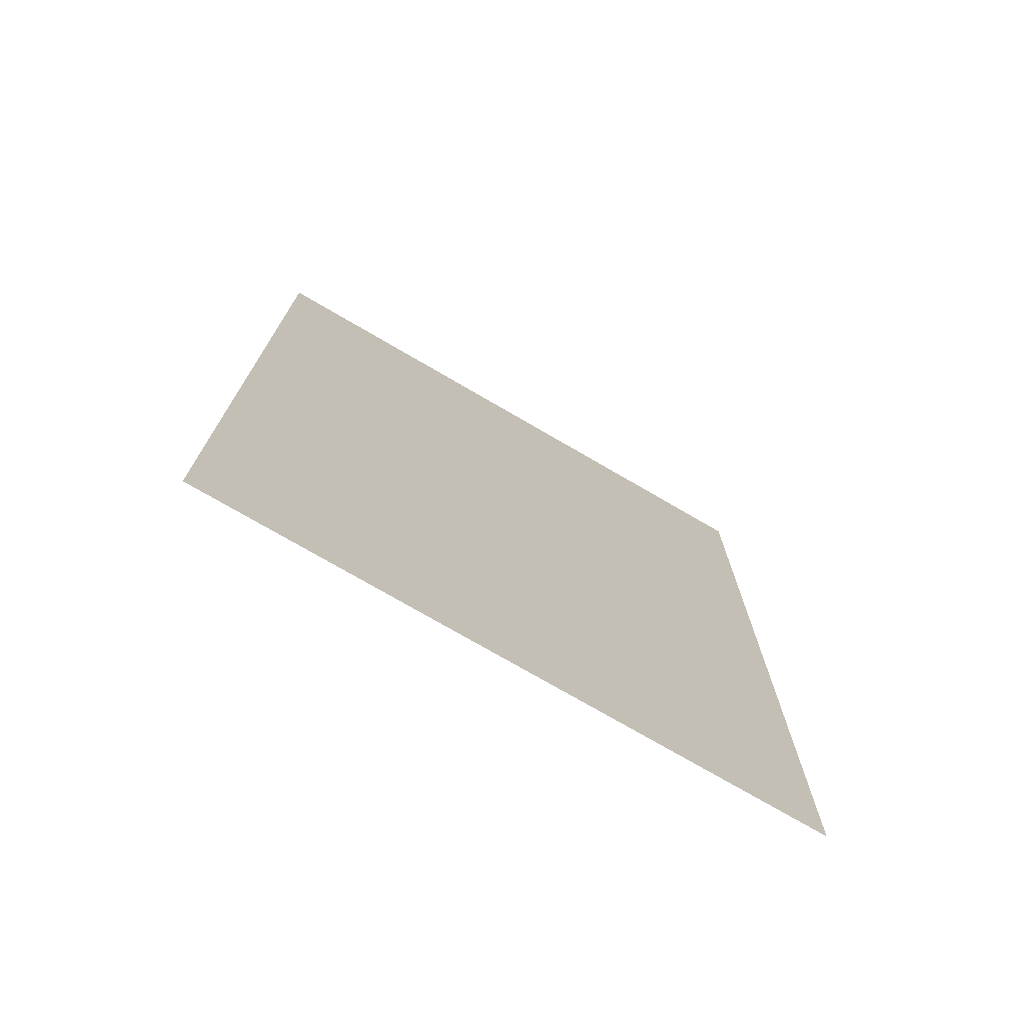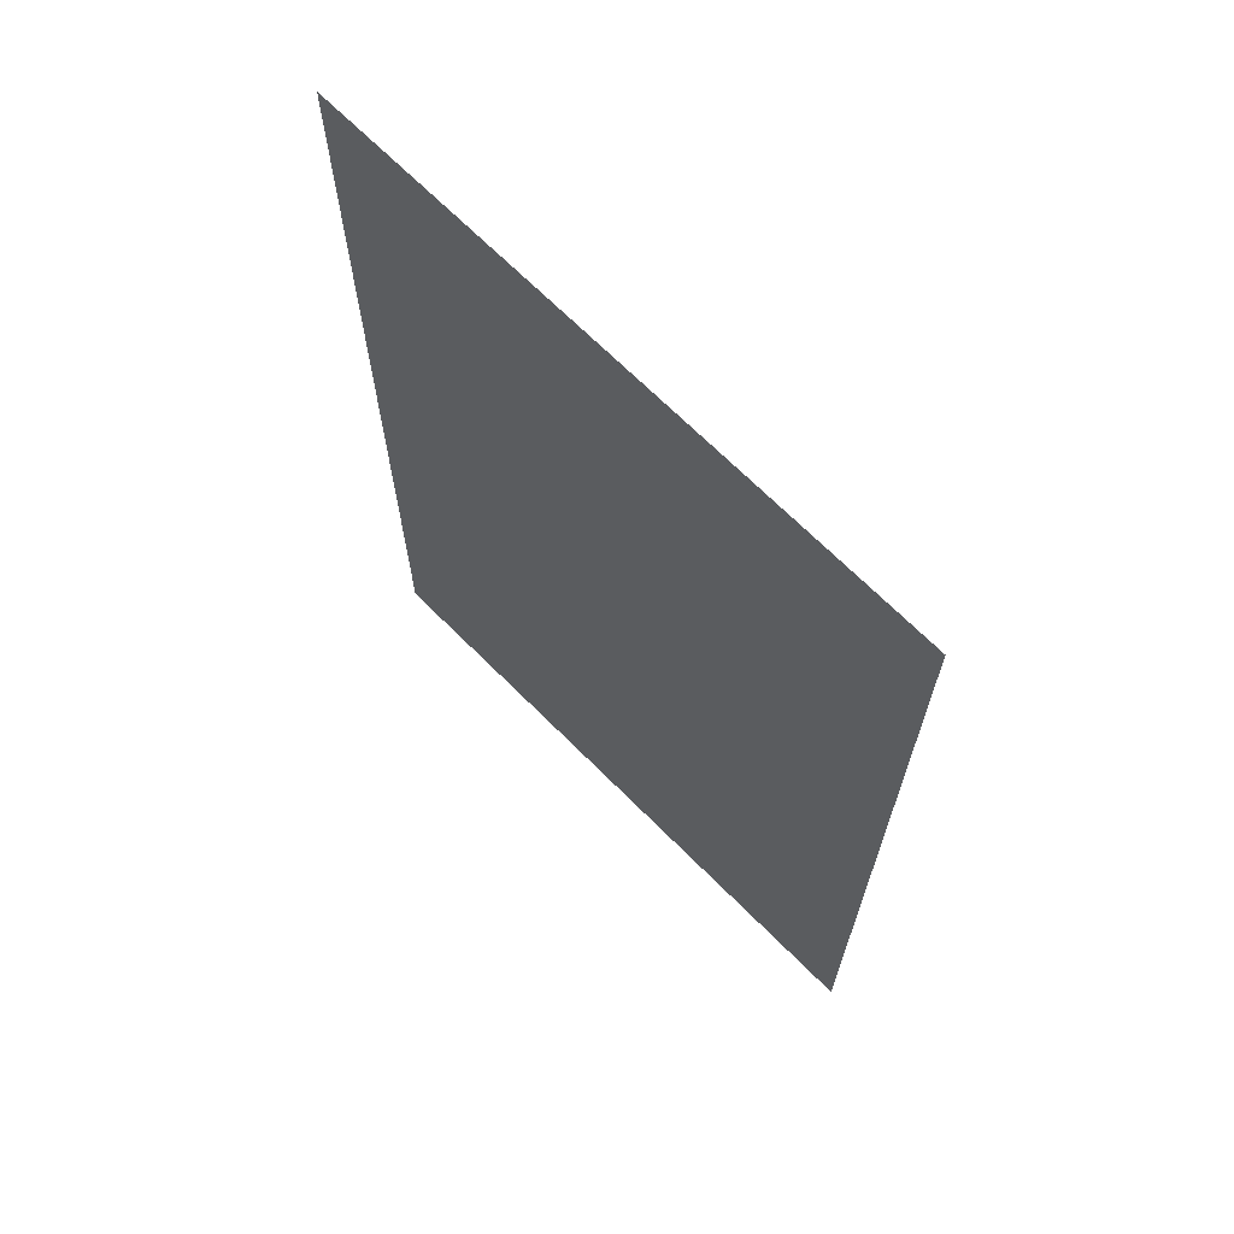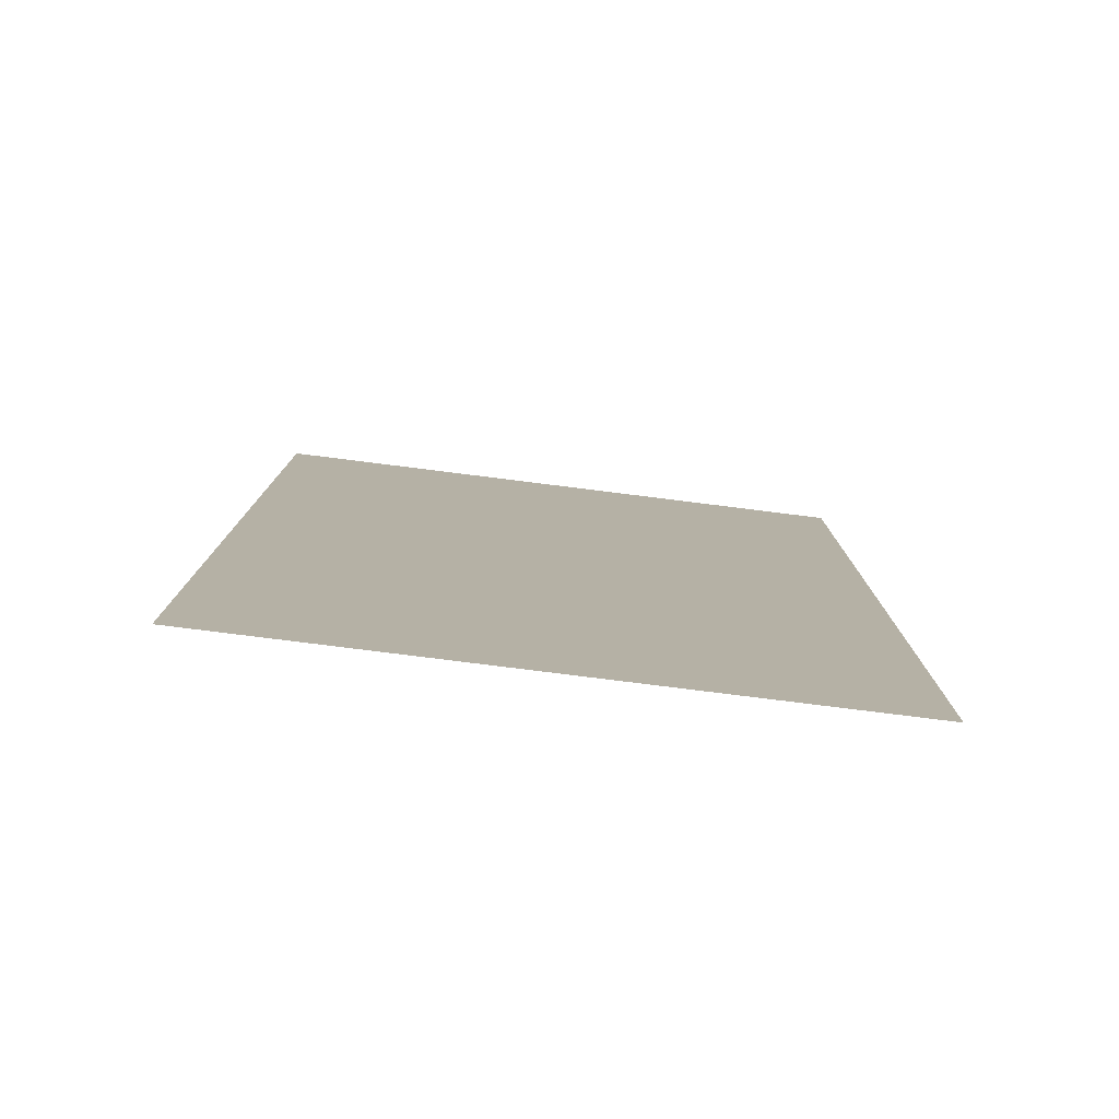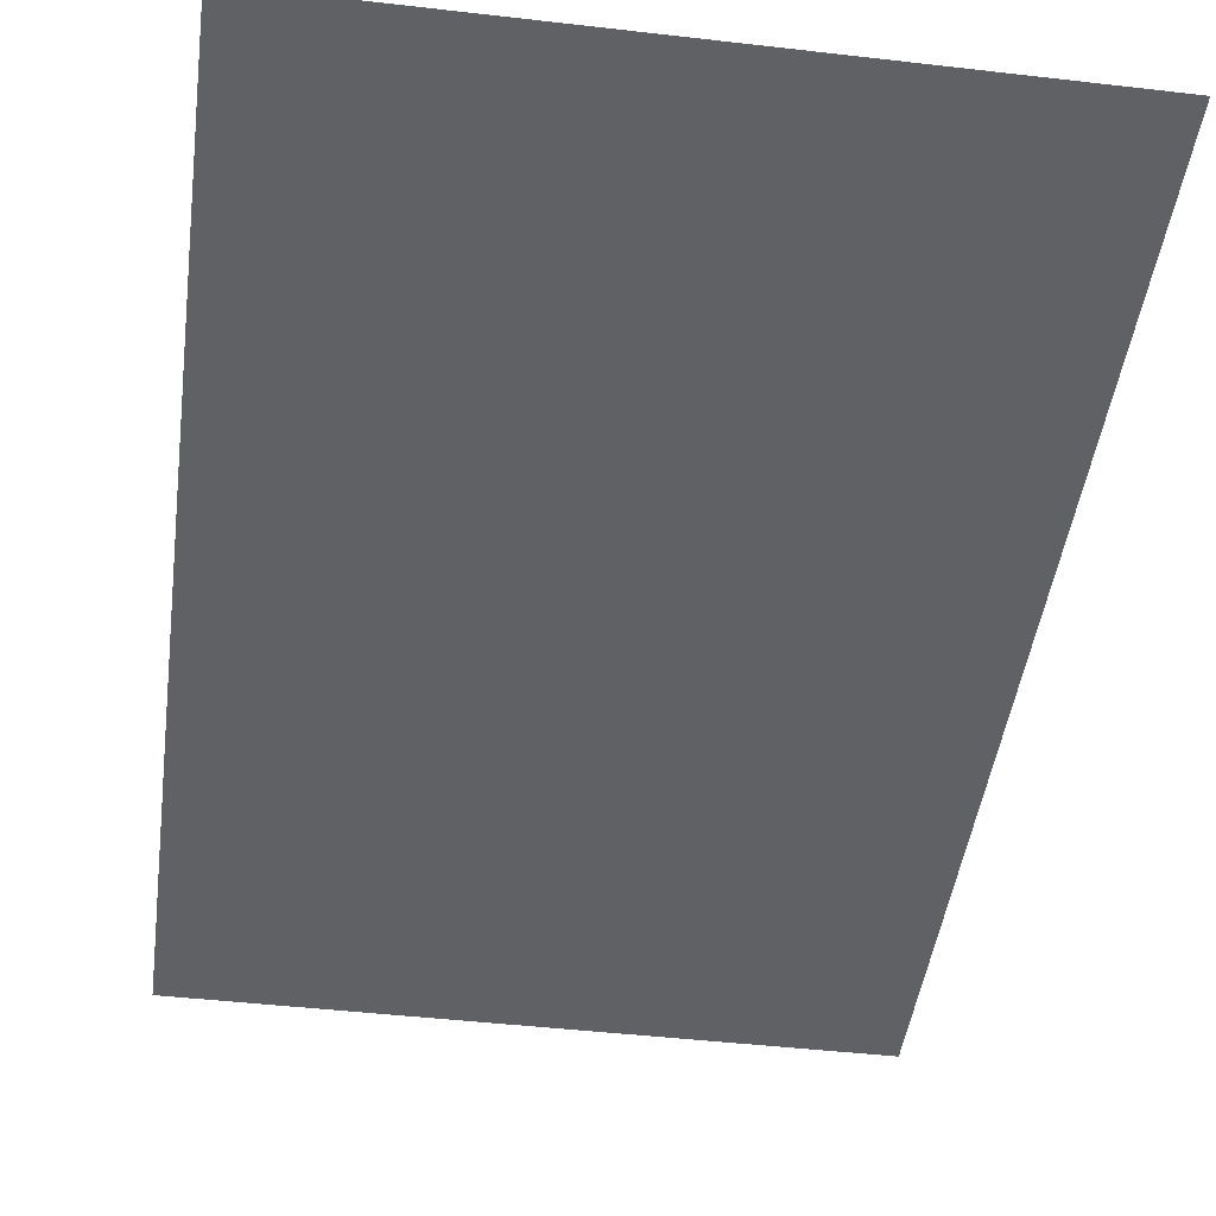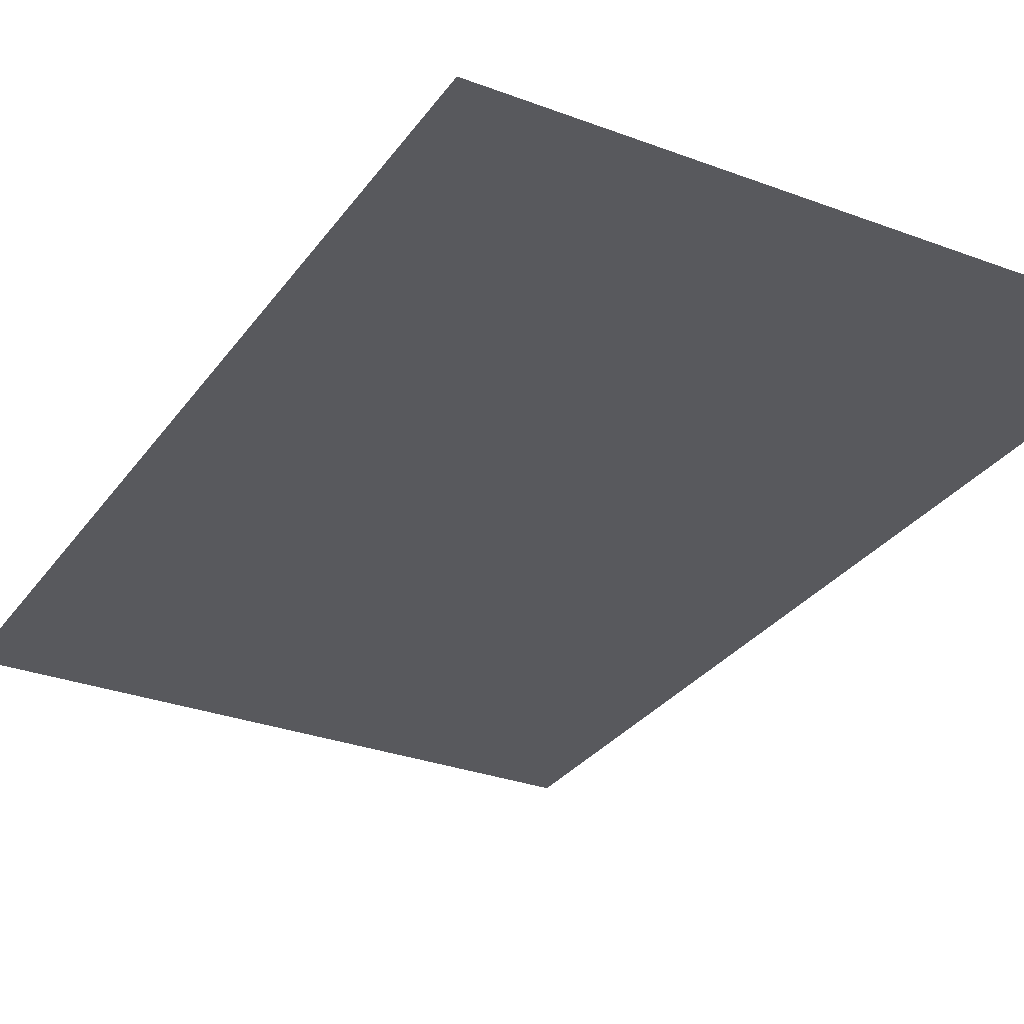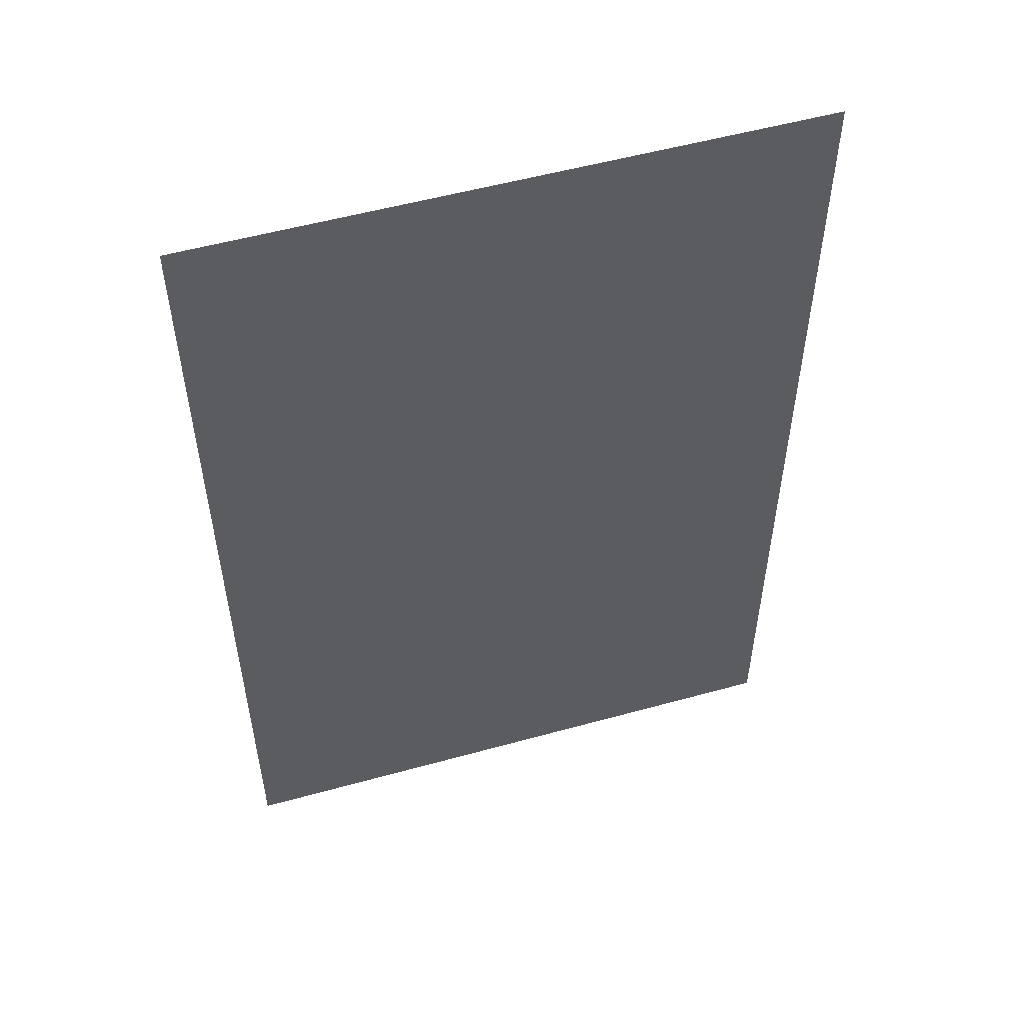
<metadata>
{"format":"obj","ext":"obj","renderer":"f3d","projection":"perspective","resolution":1024,"background":"white","views":[{"elev":-75.1,"azim":149.8,"up":"+Y"},{"elev":68.5,"azim":-134.9,"up":"+Y"},{"elev":-79.8,"azim":-7.1,"up":"+Y"},{"elev":-45.5,"azim":-7.6,"up":"+Z"},{"elev":-29.9,"azim":151.2,"up":"+Z"},{"elev":54.0,"azim":163.6,"up":"+Y"}]}
</metadata>
<code>
o p_p1_seg92_vr
v -16.29 -25.66 0
v 16.29 -25.66 0
v 16.29 25.66 0
v -16.29 25.66 0
f 3 2 1
f 4 3 1

</code>
